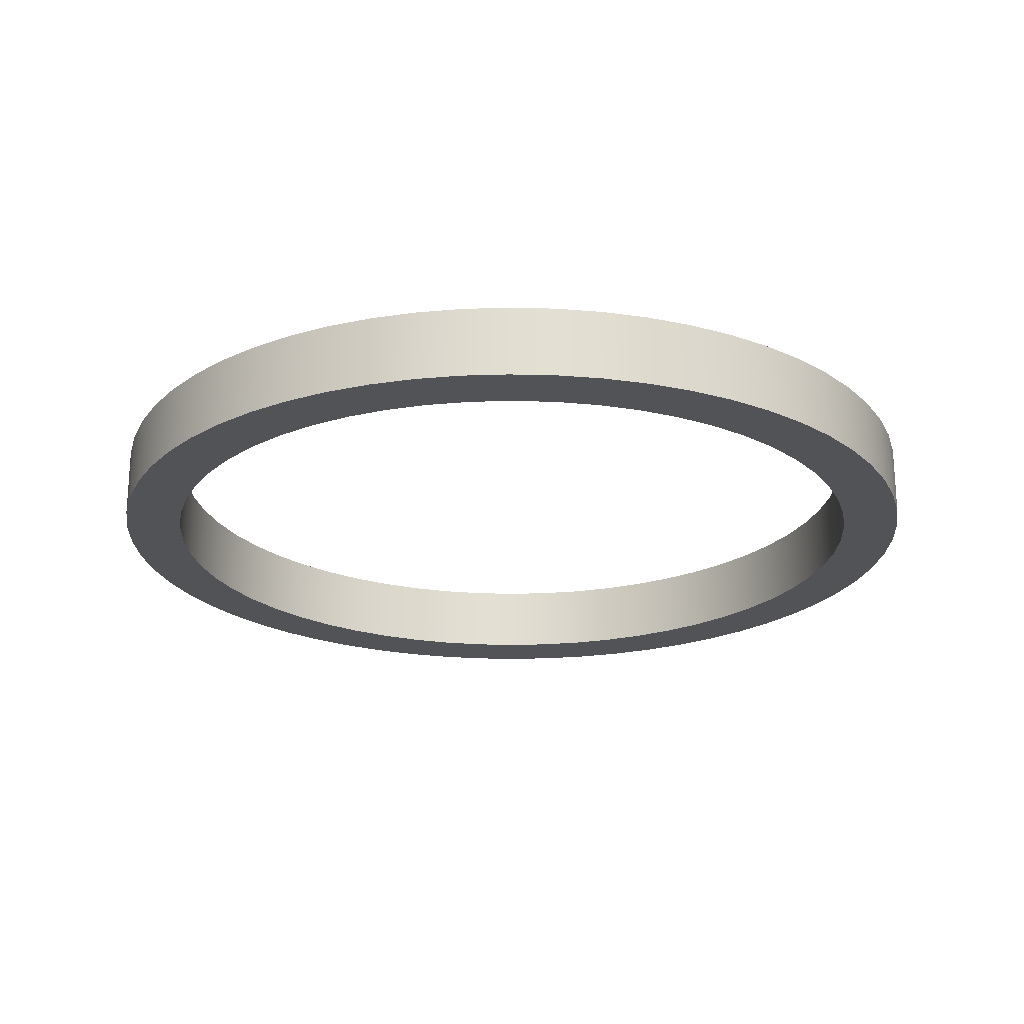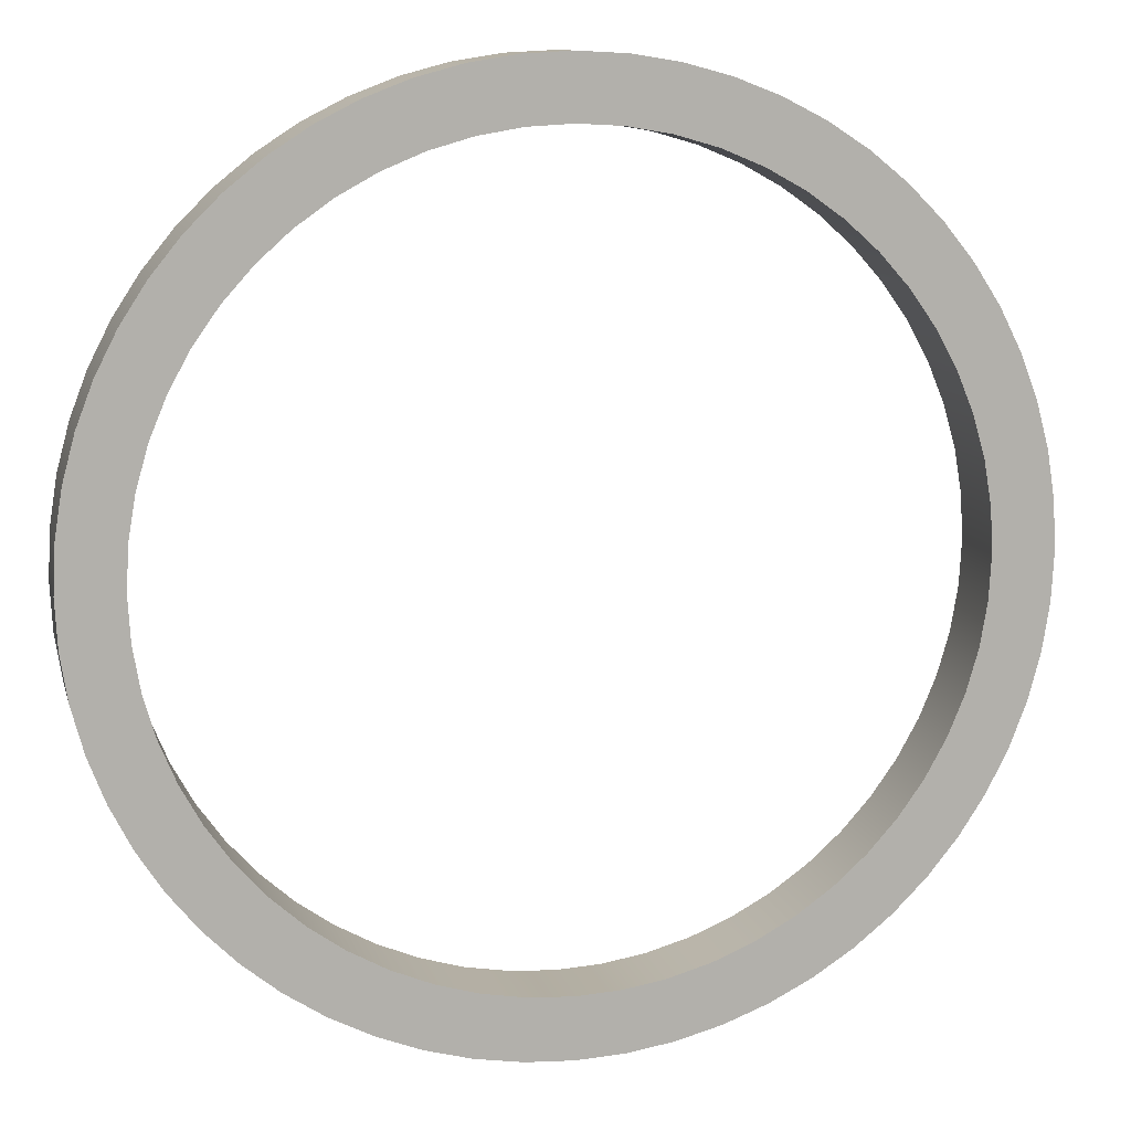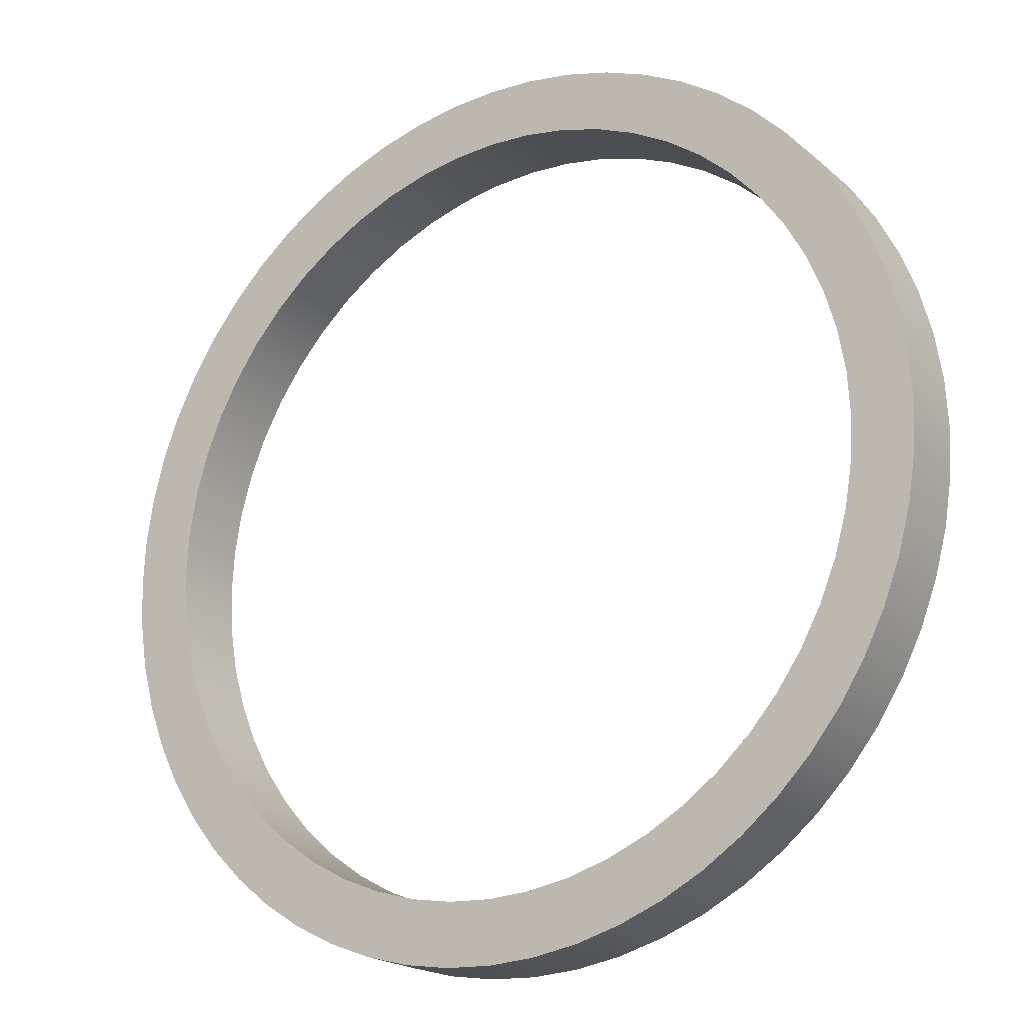
<metadata>
{"format":"obj","ext":"obj","renderer":"f3d","projection":"perspective","resolution":1024,"background":"white","views":[{"elev":-22.1,"azim":-83.6,"up":"+Y"},{"elev":11.0,"azim":166.6,"up":"+Z"},{"elev":-20.2,"azim":34.2,"up":"+Z"}]}
</metadata>
<code>
v -6.7 1.27 8.205e-16
v -6.658 1.27 0.7502
v -6.532 1.27 1.491
v -6.324 1.27 2.213
v -6.036 1.27 2.907
v -5.673 1.27 3.565
v -5.238 1.27 4.177
v -4.738 1.27 4.738
v -4.177 1.27 5.238
v -3.565 1.27 5.673
v -2.907 1.27 6.036
v -2.213 1.27 6.324
v -1.491 1.27 6.532
v -0.7502 1.27 6.658
v 4.103e-16 1.27 6.7
v 0.7502 1.27 6.658
v 1.491 1.27 6.532
v 2.213 1.27 6.324
v 2.907 1.27 6.036
v 3.565 1.27 5.673
v 4.177 1.27 5.238
v 4.738 1.27 4.738
v 5.238 1.27 4.177
v 5.673 1.27 3.565
v 6.036 1.27 2.907
v 6.324 1.27 2.213
v 6.532 1.27 1.491
v 6.658 1.27 0.7502
v 6.7 1.27 0
v 6.658 1.27 -0.7502
v 6.532 1.27 -1.491
v 6.324 1.27 -2.213
v 6.036 1.27 -2.907
v 5.673 1.27 -3.565
v 5.238 1.27 -4.177
v 4.738 1.27 -4.738
v 4.177 1.27 -5.238
v 3.565 1.27 -5.673
v 2.907 1.27 -6.036
v 2.213 1.27 -6.324
v 1.491 1.27 -6.532
v 0.7502 1.27 -6.658
v 4.103e-16 1.27 -6.7
v -0.7502 1.27 -6.658
v -1.491 1.27 -6.532
v -2.213 1.27 -6.324
v -2.907 1.27 -6.036
v -3.565 1.27 -5.673
v -4.177 1.27 -5.238
v -4.738 1.27 -4.738
v -5.238 1.27 -4.177
v -5.673 1.27 -3.565
v -6.036 1.27 -2.907
v -6.324 1.27 -2.213
v -6.532 1.27 -1.491
v -6.658 1.27 -0.7502
v -6.7 0 8.205e-16
v -6.658 0 -0.7502
v -6.532 0 -1.491
v -6.324 0 -2.213
v -6.036 0 -2.907
v -5.673 0 -3.565
v -5.238 0 -4.177
v -4.738 0 -4.738
v -4.177 0 -5.238
v -3.565 0 -5.673
v -2.907 0 -6.036
v -2.213 0 -6.324
v -1.491 0 -6.532
v -0.7502 0 -6.658
v 4.103e-16 0 -6.7
v 0.7502 0 -6.658
v 1.491 0 -6.532
v 2.213 0 -6.324
v 2.907 0 -6.036
v 3.565 0 -5.673
v 4.177 0 -5.238
v 4.738 0 -4.738
v 5.238 0 -4.177
v 5.673 0 -3.565
v 6.036 0 -2.907
v 6.324 0 -2.213
v 6.532 0 -1.491
v 6.658 0 -0.7502
v 6.7 0 0
v 6.658 0 0.7502
v 6.532 0 1.491
v 6.324 0 2.213
v 6.036 0 2.907
v 5.673 0 3.565
v 5.238 0 4.177
v 4.738 0 4.738
v 4.177 0 5.238
v 3.565 0 5.673
v 2.907 0 6.036
v 2.213 0 6.324
v 1.491 0 6.532
v 0.7502 0 6.658
v 4.103e-16 0 6.7
v -0.7502 0 6.658
v -1.491 0 6.532
v -2.213 0 6.324
v -2.907 0 6.036
v -3.565 0 5.673
v -4.177 0 5.238
v -4.738 0 4.738
v -5.238 0 4.177
v -5.673 0 3.565
v -6.036 0 2.907
v -6.324 0 2.213
v -6.532 0 1.491
v -6.658 0 0.7502
v -6.7 1.27 8.205e-16
v -6.7 0 8.205e-16
v -7.75 1.27 9.491e-16
v -7.708 1.27 -0.8101
v -7.581 1.27 -1.611
v -7.371 1.27 -2.395
v -7.08 1.27 -3.152
v -6.712 1.27 -3.875
v -6.27 1.27 -4.555
v -5.759 1.27 -5.186
v -5.186 1.27 -5.759
v -4.555 1.27 -6.27
v -3.875 1.27 -6.712
v -3.152 1.27 -7.08
v -2.395 1.27 -7.371
v -1.611 1.27 -7.581
v -0.8101 1.27 -7.708
v 4.746e-16 1.27 -7.75
v 0.8101 1.27 -7.708
v 1.611 1.27 -7.581
v 2.395 1.27 -7.371
v 3.152 1.27 -7.08
v 3.875 1.27 -6.712
v 4.555 1.27 -6.27
v 5.186 1.27 -5.759
v 5.759 1.27 -5.186
v 6.27 1.27 -4.555
v 6.712 1.27 -3.875
v 7.08 1.27 -3.152
v 7.371 1.27 -2.395
v 7.581 1.27 -1.611
v 7.708 1.27 -0.8101
v 7.75 1.27 0
v 7.708 1.27 0.8101
v 7.581 1.27 1.611
v 7.371 1.27 2.395
v 7.08 1.27 3.152
v 6.712 1.27 3.875
v 6.27 1.27 4.555
v 5.759 1.27 5.186
v 5.186 1.27 5.759
v 4.555 1.27 6.27
v 3.875 1.27 6.712
v 3.152 1.27 7.08
v 2.395 1.27 7.371
v 1.611 1.27 7.581
v 0.8101 1.27 7.708
v 4.746e-16 1.27 7.75
v -0.8101 1.27 7.708
v -1.611 1.27 7.581
v -2.395 1.27 7.371
v -3.152 1.27 7.08
v -3.875 1.27 6.712
v -4.555 1.27 6.27
v -5.186 1.27 5.759
v -5.759 1.27 5.186
v -6.27 1.27 4.555
v -6.712 1.27 3.875
v -7.08 1.27 3.152
v -7.371 1.27 2.395
v -7.581 1.27 1.611
v -7.708 1.27 0.8101
v -7.75 0 9.491e-16
v -7.708 0 0.8101
v -7.581 0 1.611
v -7.371 0 2.395
v -7.08 0 3.152
v -6.712 0 3.875
v -6.27 0 4.555
v -5.759 0 5.186
v -5.186 0 5.759
v -4.555 0 6.27
v -3.875 0 6.712
v -3.152 0 7.08
v -2.395 0 7.371
v -1.611 0 7.581
v -0.8101 0 7.708
v 4.746e-16 0 7.75
v 0.8101 0 7.708
v 1.611 0 7.581
v 2.395 0 7.371
v 3.152 0 7.08
v 3.875 0 6.712
v 4.555 0 6.27
v 5.186 0 5.759
v 5.759 0 5.186
v 6.27 0 4.555
v 6.712 0 3.875
v 7.08 0 3.152
v 7.371 0 2.395
v 7.581 0 1.611
v 7.708 0 0.8101
v 7.75 0 0
v 7.708 0 -0.8101
v 7.581 0 -1.611
v 7.371 0 -2.395
v 7.08 0 -3.152
v 6.712 0 -3.875
v 6.27 0 -4.555
v 5.759 0 -5.186
v 5.186 0 -5.759
v 4.555 0 -6.27
v 3.875 0 -6.712
v 3.152 0 -7.08
v 2.395 0 -7.371
v 1.611 0 -7.581
v 0.8101 0 -7.708
v 4.746e-16 0 -7.75
v -0.8101 0 -7.708
v -1.611 0 -7.581
v -2.395 0 -7.371
v -3.152 0 -7.08
v -3.875 0 -6.712
v -4.555 0 -6.27
v -5.186 0 -5.759
v -5.759 0 -5.186
v -6.27 0 -4.555
v -6.712 0 -3.875
v -7.08 0 -3.152
v -7.371 0 -2.395
v -7.581 0 -1.611
v -7.708 0 -0.8101
v -7.75 0 9.491e-16
v -7.75 1.27 9.491e-16
v -6.7 1.27 8.205e-16
v -6.658 1.27 -0.7502
v -6.532 1.27 -1.491
v -6.324 1.27 -2.213
v -6.036 1.27 -2.907
v -5.673 1.27 -3.565
v -5.238 1.27 -4.177
v -4.738 1.27 -4.738
v -4.177 1.27 -5.238
v -3.565 1.27 -5.673
v -2.907 1.27 -6.036
v -2.213 1.27 -6.324
v -1.491 1.27 -6.532
v -0.7502 1.27 -6.658
v 4.103e-16 1.27 -6.7
v 0.7502 1.27 -6.658
v 1.491 1.27 -6.532
v 2.213 1.27 -6.324
v 2.907 1.27 -6.036
v 3.565 1.27 -5.673
v 4.177 1.27 -5.238
v 4.738 1.27 -4.738
v 5.238 1.27 -4.177
v 5.673 1.27 -3.565
v 6.036 1.27 -2.907
v 6.324 1.27 -2.213
v 6.532 1.27 -1.491
v 6.658 1.27 -0.7502
v 6.7 1.27 0
v 6.658 1.27 0.7502
v 6.532 1.27 1.491
v 6.324 1.27 2.213
v 6.036 1.27 2.907
v 5.673 1.27 3.565
v 5.238 1.27 4.177
v 4.738 1.27 4.738
v 4.177 1.27 5.238
v 3.565 1.27 5.673
v 2.907 1.27 6.036
v 2.213 1.27 6.324
v 1.491 1.27 6.532
v 0.7502 1.27 6.658
v 4.103e-16 1.27 6.7
v -0.7502 1.27 6.658
v -1.491 1.27 6.532
v -2.213 1.27 6.324
v -2.907 1.27 6.036
v -3.565 1.27 5.673
v -4.177 1.27 5.238
v -4.738 1.27 4.738
v -5.238 1.27 4.177
v -5.673 1.27 3.565
v -6.036 1.27 2.907
v -6.324 1.27 2.213
v -6.532 1.27 1.491
v -6.658 1.27 0.7502
v -7.75 1.27 9.491e-16
v -7.708 1.27 0.8101
v -7.581 1.27 1.611
v -7.371 1.27 2.395
v -7.08 1.27 3.152
v -6.712 1.27 3.875
v -6.27 1.27 4.555
v -5.759 1.27 5.186
v -5.186 1.27 5.759
v -4.555 1.27 6.27
v -3.875 1.27 6.712
v -3.152 1.27 7.08
v -2.395 1.27 7.371
v -1.611 1.27 7.581
v -0.8101 1.27 7.708
v 4.746e-16 1.27 7.75
v 0.8101 1.27 7.708
v 1.611 1.27 7.581
v 2.395 1.27 7.371
v 3.152 1.27 7.08
v 3.875 1.27 6.712
v 4.555 1.27 6.27
v 5.186 1.27 5.759
v 5.759 1.27 5.186
v 6.27 1.27 4.555
v 6.712 1.27 3.875
v 7.08 1.27 3.152
v 7.371 1.27 2.395
v 7.581 1.27 1.611
v 7.708 1.27 0.8101
v 7.75 1.27 0
v 7.708 1.27 -0.8101
v 7.581 1.27 -1.611
v 7.371 1.27 -2.395
v 7.08 1.27 -3.152
v 6.712 1.27 -3.875
v 6.27 1.27 -4.555
v 5.759 1.27 -5.186
v 5.186 1.27 -5.759
v 4.555 1.27 -6.27
v 3.875 1.27 -6.712
v 3.152 1.27 -7.08
v 2.395 1.27 -7.371
v 1.611 1.27 -7.581
v 0.8101 1.27 -7.708
v 4.746e-16 1.27 -7.75
v -0.8101 1.27 -7.708
v -1.611 1.27 -7.581
v -2.395 1.27 -7.371
v -3.152 1.27 -7.08
v -3.875 1.27 -6.712
v -4.555 1.27 -6.27
v -5.186 1.27 -5.759
v -5.759 1.27 -5.186
v -6.27 1.27 -4.555
v -6.712 1.27 -3.875
v -7.08 1.27 -3.152
v -7.371 1.27 -2.395
v -7.581 1.27 -1.611
v -7.708 1.27 -0.8101
v -6.7 0 8.205e-16
v -6.658 0 0.7502
v -6.532 0 1.491
v -6.324 0 2.213
v -6.036 0 2.907
v -5.673 0 3.565
v -5.238 0 4.177
v -4.738 0 4.738
v -4.177 0 5.238
v -3.565 0 5.673
v -2.907 0 6.036
v -2.213 0 6.324
v -1.491 0 6.532
v -0.7502 0 6.658
v 4.103e-16 0 6.7
v 0.7502 0 6.658
v 1.491 0 6.532
v 2.213 0 6.324
v 2.907 0 6.036
v 3.565 0 5.673
v 4.177 0 5.238
v 4.738 0 4.738
v 5.238 0 4.177
v 5.673 0 3.565
v 6.036 0 2.907
v 6.324 0 2.213
v 6.532 0 1.491
v 6.658 0 0.7502
v 6.7 0 0
v 6.658 0 -0.7502
v 6.532 0 -1.491
v 6.324 0 -2.213
v 6.036 0 -2.907
v 5.673 0 -3.565
v 5.238 0 -4.177
v 4.738 0 -4.738
v 4.177 0 -5.238
v 3.565 0 -5.673
v 2.907 0 -6.036
v 2.213 0 -6.324
v 1.491 0 -6.532
v 0.7502 0 -6.658
v 4.103e-16 0 -6.7
v -0.7502 0 -6.658
v -1.491 0 -6.532
v -2.213 0 -6.324
v -2.907 0 -6.036
v -3.565 0 -5.673
v -4.177 0 -5.238
v -4.738 0 -4.738
v -5.238 0 -4.177
v -5.673 0 -3.565
v -6.036 0 -2.907
v -6.324 0 -2.213
v -6.532 0 -1.491
v -6.658 0 -0.7502
v -7.75 0 9.491e-16
v -7.708 0 -0.8101
v -7.581 0 -1.611
v -7.371 0 -2.395
v -7.08 0 -3.152
v -6.712 0 -3.875
v -6.27 0 -4.555
v -5.759 0 -5.186
v -5.186 0 -5.759
v -4.555 0 -6.27
v -3.875 0 -6.712
v -3.152 0 -7.08
v -2.395 0 -7.371
v -1.611 0 -7.581
v -0.8101 0 -7.708
v 4.746e-16 0 -7.75
v 0.8101 0 -7.708
v 1.611 0 -7.581
v 2.395 0 -7.371
v 3.152 0 -7.08
v 3.875 0 -6.712
v 4.555 0 -6.27
v 5.186 0 -5.759
v 5.759 0 -5.186
v 6.27 0 -4.555
v 6.712 0 -3.875
v 7.08 0 -3.152
v 7.371 0 -2.395
v 7.581 0 -1.611
v 7.708 0 -0.8101
v 7.75 0 0
v 7.708 0 0.8101
v 7.581 0 1.611
v 7.371 0 2.395
v 7.08 0 3.152
v 6.712 0 3.875
v 6.27 0 4.555
v 5.759 0 5.186
v 5.186 0 5.759
v 4.555 0 6.27
v 3.875 0 6.712
v 3.152 0 7.08
v 2.395 0 7.371
v 1.611 0 7.581
v 0.8101 0 7.708
v 4.746e-16 0 7.75
v -0.8101 0 7.708
v -1.611 0 7.581
v -2.395 0 7.371
v -3.152 0 7.08
v -3.875 0 6.712
v -4.555 0 6.27
v -5.186 0 5.759
v -5.759 0 5.186
v -6.27 0 4.555
v -6.712 0 3.875
v -7.08 0 3.152
v -7.371 0 2.395
v -7.581 0 1.611
v -7.708 0 0.8101
g 214a4936-e2c9-11ea-bfb7-54bf646e7e1f
f 2 112 1
f 1 112 114
f 113 57 56
f 56 57 58
f 56 58 55
f 55 58 59
f 55 59 54
f 54 59 60
f 54 60 53
f 53 60 61
f 53 61 52
f 52 61 62
f 52 62 51
f 51 62 63
f 51 63 50
f 50 63 64
f 50 64 49
f 49 64 65
f 49 65 48
f 48 65 66
f 48 66 47
f 47 66 67
f 47 67 46
f 46 67 68
f 46 68 45
f 45 68 69
f 45 69 44
f 44 69 70
f 44 70 43
f 43 70 71
f 43 71 42
f 42 71 72
f 42 72 41
f 41 72 73
f 41 73 40
f 40 73 74
f 40 74 39
f 39 74 75
f 39 75 38
f 38 75 76
f 38 76 37
f 37 76 77
f 37 77 36
f 36 77 78
f 36 78 35
f 35 78 79
f 35 79 34
f 34 79 80
f 34 80 33
f 33 80 81
f 33 81 32
f 32 81 82
f 32 82 31
f 31 82 83
f 31 83 30
f 30 83 84
f 30 84 29
f 29 84 85
f 29 85 28
f 28 85 86
f 28 86 27
f 27 86 87
f 27 87 26
f 26 87 88
f 26 88 25
f 25 88 89
f 25 89 24
f 24 89 90
f 24 90 23
f 23 90 91
f 23 91 22
f 22 91 92
f 22 92 21
f 21 92 93
f 21 93 20
f 20 93 94
f 20 94 19
f 19 94 95
f 19 95 18
f 18 95 96
f 18 96 17
f 17 96 97
f 17 97 16
f 16 97 98
f 16 98 15
f 15 98 99
f 15 99 14
f 14 99 100
f 14 100 13
f 13 100 101
f 13 101 12
f 12 101 102
f 12 102 11
f 11 102 103
f 11 103 10
f 10 103 104
f 10 104 9
f 9 104 105
f 9 105 8
f 8 105 106
f 8 106 7
f 7 106 107
f 7 107 6
f 6 107 108
f 6 108 5
f 5 108 109
f 5 109 4
f 4 109 110
f 4 110 3
f 3 110 111
f 3 111 2
f 2 111 112
g 214f0400-e2c9-11ea-a6bf-54bf646e7e1f
f 116 234 115
f 115 234 235
f 236 175 174
f 174 175 176
f 174 176 173
f 173 176 177
f 173 177 172
f 172 177 178
f 172 178 171
f 171 178 179
f 171 179 170
f 170 179 180
f 170 180 169
f 169 180 181
f 169 181 168
f 168 181 182
f 168 182 167
f 167 182 183
f 167 183 166
f 166 183 184
f 166 184 165
f 165 184 185
f 165 185 164
f 164 185 186
f 164 186 163
f 163 186 187
f 163 187 162
f 162 187 188
f 162 188 161
f 161 188 189
f 161 189 160
f 160 189 190
f 160 190 159
f 159 190 191
f 159 191 158
f 158 191 192
f 158 192 157
f 157 192 193
f 157 193 156
f 156 193 194
f 156 194 155
f 155 194 195
f 155 195 154
f 154 195 196
f 154 196 153
f 153 196 197
f 153 197 152
f 152 197 198
f 152 198 151
f 151 198 199
f 151 199 150
f 150 199 200
f 150 200 149
f 149 200 201
f 149 201 148
f 148 201 202
f 148 202 147
f 147 202 203
f 147 203 146
f 146 203 204
f 146 204 145
f 145 204 205
f 145 205 144
f 144 205 206
f 144 206 143
f 143 206 207
f 143 207 142
f 142 207 208
f 142 208 141
f 141 208 209
f 141 209 140
f 140 209 210
f 140 210 139
f 139 210 211
f 139 211 138
f 138 211 212
f 138 212 137
f 137 212 213
f 137 213 136
f 136 213 214
f 136 214 135
f 135 214 215
f 135 215 134
f 134 215 216
f 134 216 133
f 133 216 217
f 133 217 132
f 132 217 218
f 132 218 131
f 131 218 219
f 131 219 130
f 130 219 220
f 130 220 129
f 129 220 221
f 129 221 128
f 128 221 222
f 128 222 127
f 127 222 223
f 127 223 126
f 126 223 224
f 126 224 125
f 125 224 225
f 125 225 124
f 124 225 226
f 124 226 123
f 123 226 227
f 123 227 122
f 122 227 228
f 122 228 121
f 121 228 229
f 121 229 120
f 120 229 230
f 120 230 119
f 119 230 231
f 119 231 118
f 118 231 232
f 118 232 117
f 117 232 233
f 117 233 116
f 116 233 234
g 215372dc-e2c9-11ea-aae7-54bf646e7e1f
f 238 352 237
f 237 352 293
f 237 293 294
f 352 238 351
f 351 238 239
f 351 239 350
f 350 239 240
f 350 240 349
f 349 240 241
f 349 241 348
f 348 241 242
f 348 242 347
f 347 242 243
f 347 243 346
f 346 243 244
f 346 244 345
f 345 244 245
f 345 245 344
f 344 245 246
f 344 246 343
f 343 246 247
f 343 247 342
f 342 247 248
f 342 248 341
f 341 248 249
f 341 249 340
f 340 249 250
f 340 250 339
f 339 250 251
f 339 251 338
f 338 251 337
f 337 251 252
f 337 252 336
f 336 252 253
f 336 253 335
f 335 253 254
f 335 254 334
f 334 254 255
f 334 255 333
f 333 255 256
f 333 256 332
f 332 256 257
f 332 257 331
f 331 257 258
f 331 258 330
f 330 258 259
f 330 259 329
f 329 259 260
f 329 260 328
f 328 260 261
f 328 261 327
f 327 261 262
f 327 262 326
f 326 262 263
f 326 263 325
f 325 263 264
f 325 264 324
f 324 264 265
f 324 265 323
f 323 265 322
f 322 265 266
f 322 266 321
f 321 266 267
f 321 267 320
f 320 267 268
f 320 268 319
f 319 268 269
f 319 269 318
f 318 269 270
f 318 270 317
f 317 270 271
f 317 271 316
f 316 271 272
f 316 272 315
f 315 272 273
f 315 273 314
f 314 273 274
f 314 274 313
f 313 274 275
f 313 275 312
f 312 275 276
f 312 276 311
f 311 276 277
f 311 277 310
f 310 277 278
f 310 278 309
f 309 278 279
f 309 279 308
f 308 279 307
f 307 279 280
f 307 280 306
f 306 280 281
f 306 281 305
f 305 281 282
f 305 282 304
f 304 282 283
f 304 283 303
f 303 283 284
f 303 284 302
f 302 284 285
f 302 285 301
f 301 285 286
f 301 286 300
f 300 286 287
f 300 287 299
f 299 287 288
f 299 288 298
f 298 288 289
f 298 289 297
f 297 289 290
f 297 290 296
f 296 290 291
f 296 291 295
f 295 291 292
f 295 292 294
f 294 292 237
g 21587a10-e2c9-11ea-951d-54bf646e7e1f
f 354 468 353
f 353 468 409
f 353 409 410
f 468 354 467
f 467 354 355
f 467 355 466
f 466 355 356
f 466 356 465
f 465 356 357
f 465 357 464
f 464 357 358
f 464 358 463
f 463 358 359
f 463 359 462
f 462 359 360
f 462 360 461
f 461 360 361
f 461 361 460
f 460 361 362
f 460 362 459
f 459 362 363
f 459 363 458
f 458 363 364
f 458 364 457
f 457 364 365
f 457 365 456
f 456 365 366
f 456 366 455
f 455 366 367
f 455 367 454
f 454 367 453
f 453 367 368
f 453 368 452
f 452 368 369
f 452 369 451
f 451 369 370
f 451 370 450
f 450 370 371
f 450 371 449
f 449 371 372
f 449 372 448
f 448 372 373
f 448 373 447
f 447 373 374
f 447 374 446
f 446 374 375
f 446 375 445
f 445 375 376
f 445 376 444
f 444 376 377
f 444 377 443
f 443 377 378
f 443 378 442
f 442 378 379
f 442 379 441
f 441 379 380
f 441 380 440
f 440 380 381
f 440 381 439
f 439 381 438
f 438 381 382
f 438 382 437
f 437 382 383
f 437 383 436
f 436 383 384
f 436 384 435
f 435 384 385
f 435 385 434
f 434 385 386
f 434 386 433
f 433 386 387
f 433 387 432
f 432 387 388
f 432 388 431
f 431 388 389
f 431 389 430
f 430 389 390
f 430 390 429
f 429 390 391
f 429 391 428
f 428 391 392
f 428 392 427
f 427 392 393
f 427 393 426
f 426 393 394
f 426 394 425
f 425 394 395
f 425 395 424
f 424 395 423
f 423 395 396
f 423 396 422
f 422 396 397
f 422 397 421
f 421 397 398
f 421 398 420
f 420 398 399
f 420 399 419
f 419 399 400
f 419 400 418
f 418 400 401
f 418 401 417
f 417 401 402
f 417 402 416
f 416 402 403
f 416 403 415
f 415 403 404
f 415 404 414
f 414 404 405
f 414 405 413
f 413 405 406
f 413 406 412
f 412 406 407
f 412 407 411
f 411 407 408
f 411 408 410
f 410 408 353

</code>
